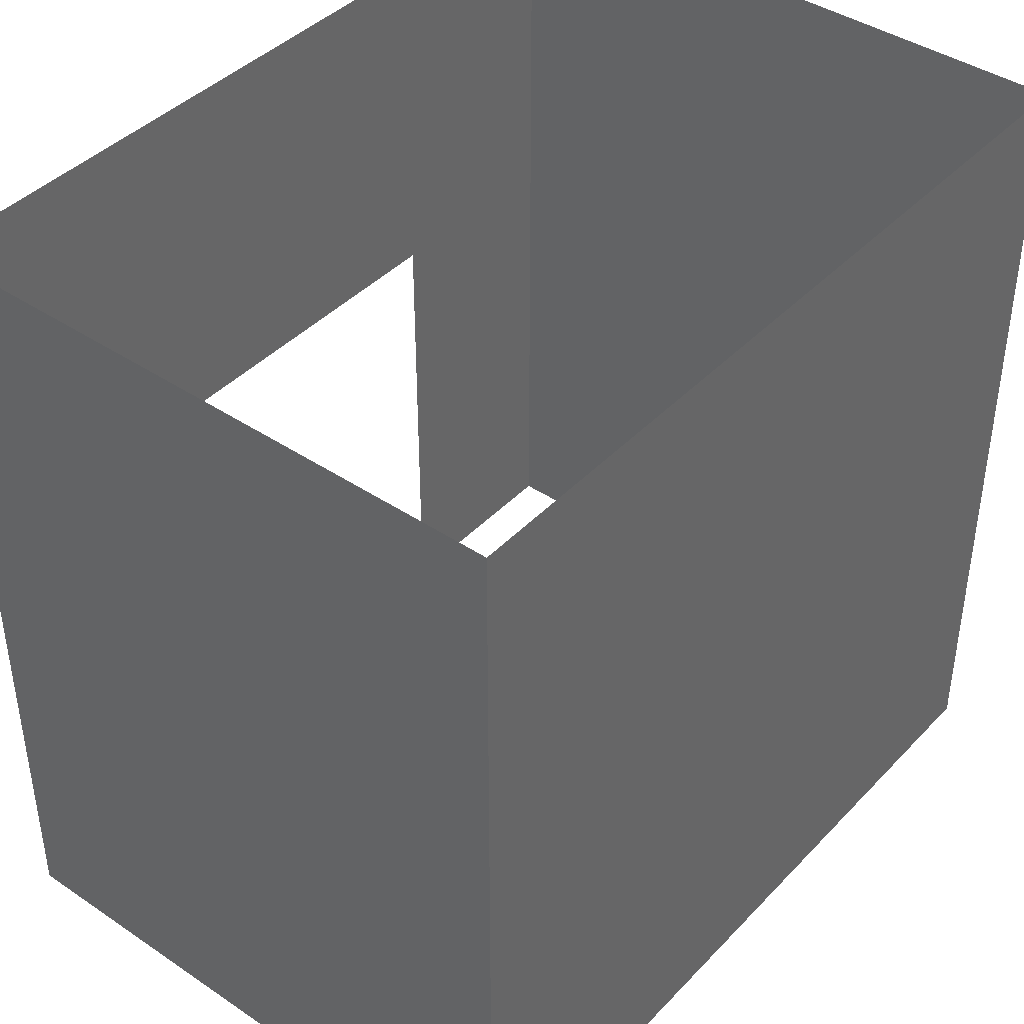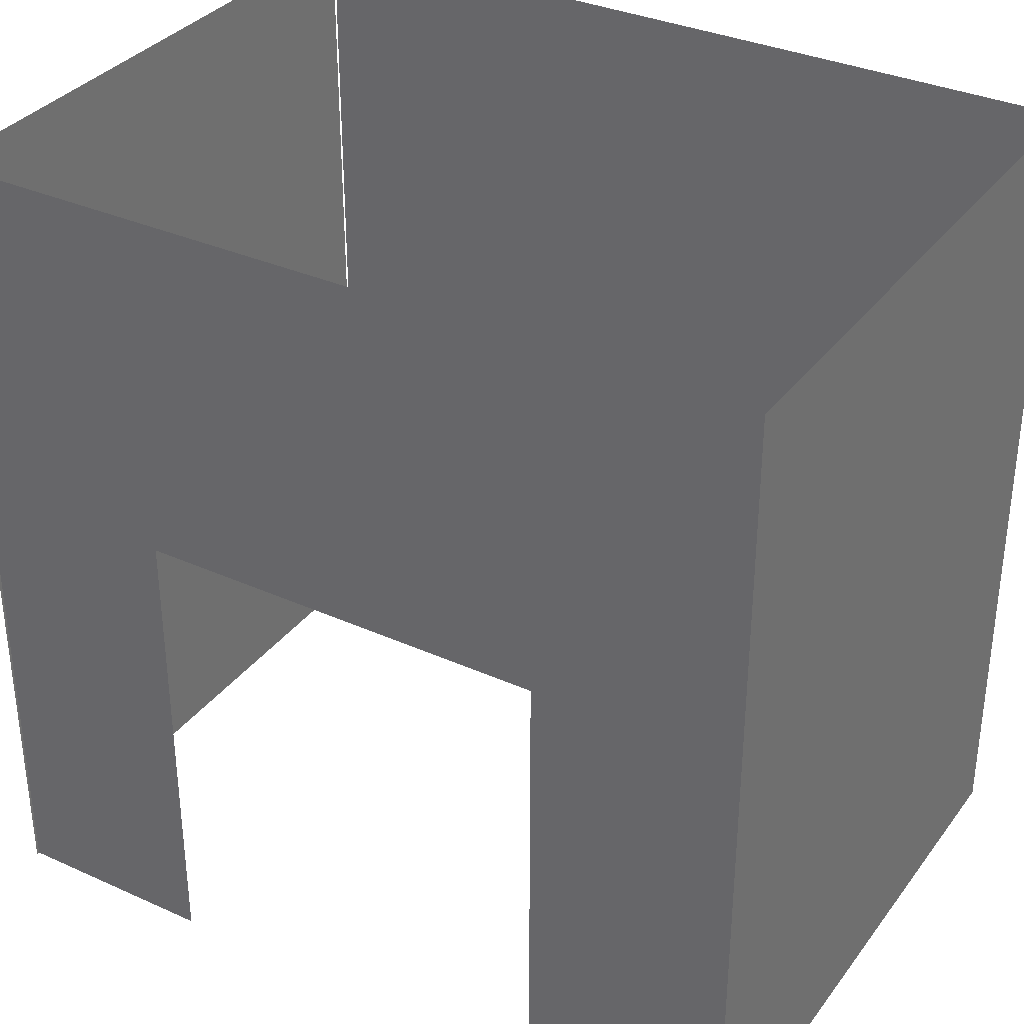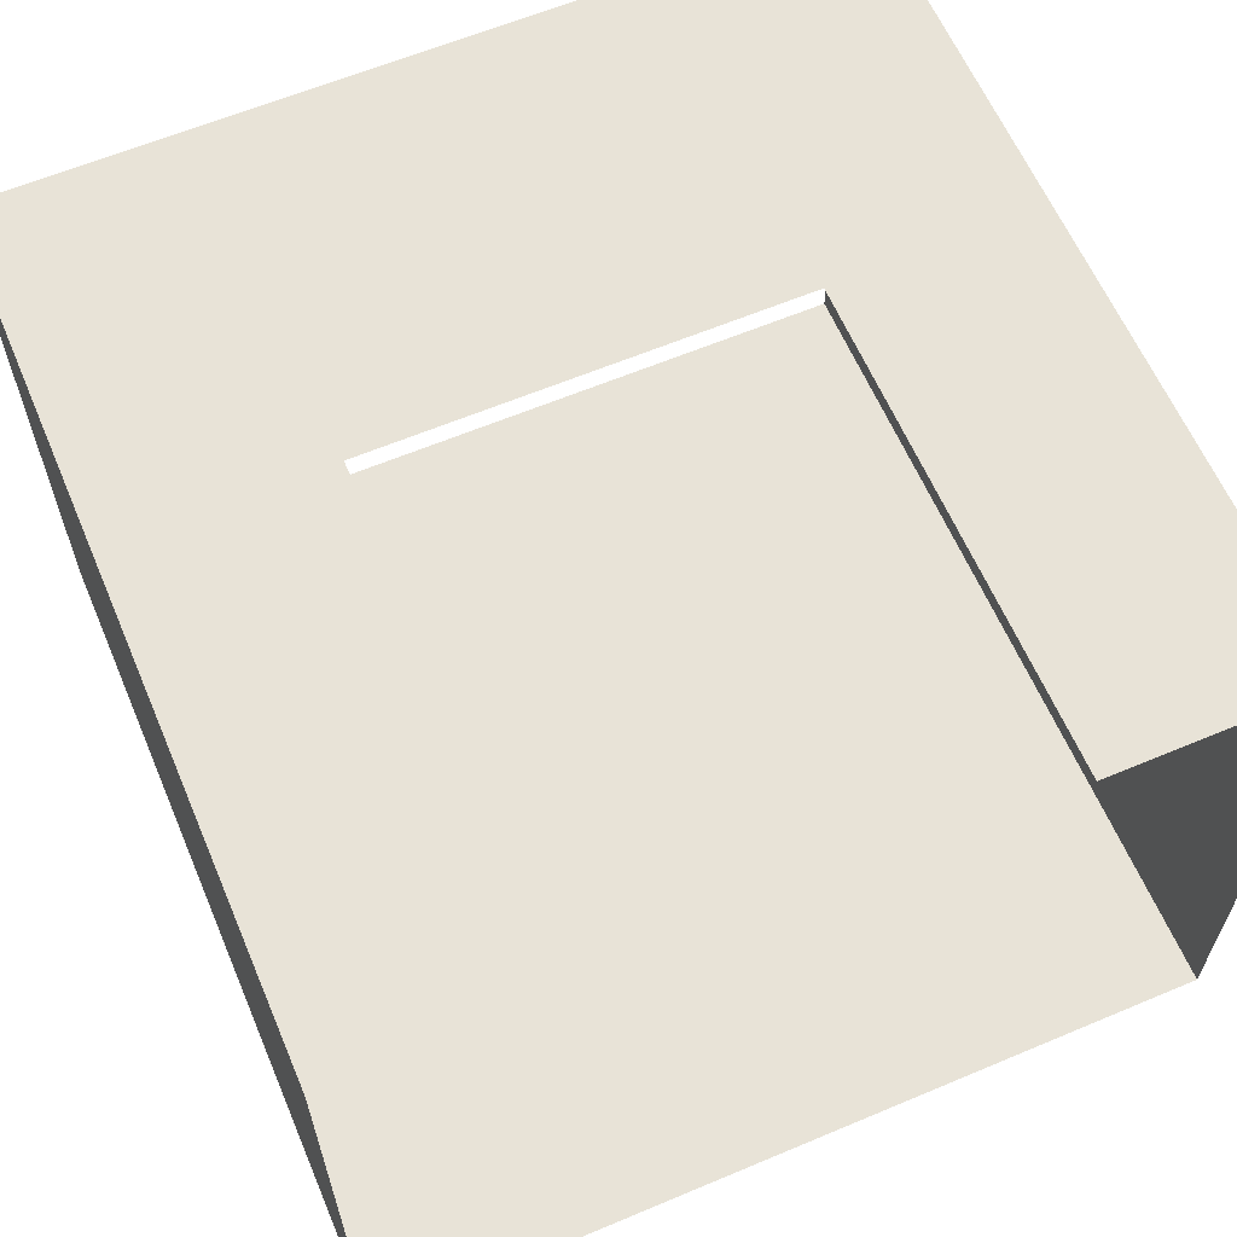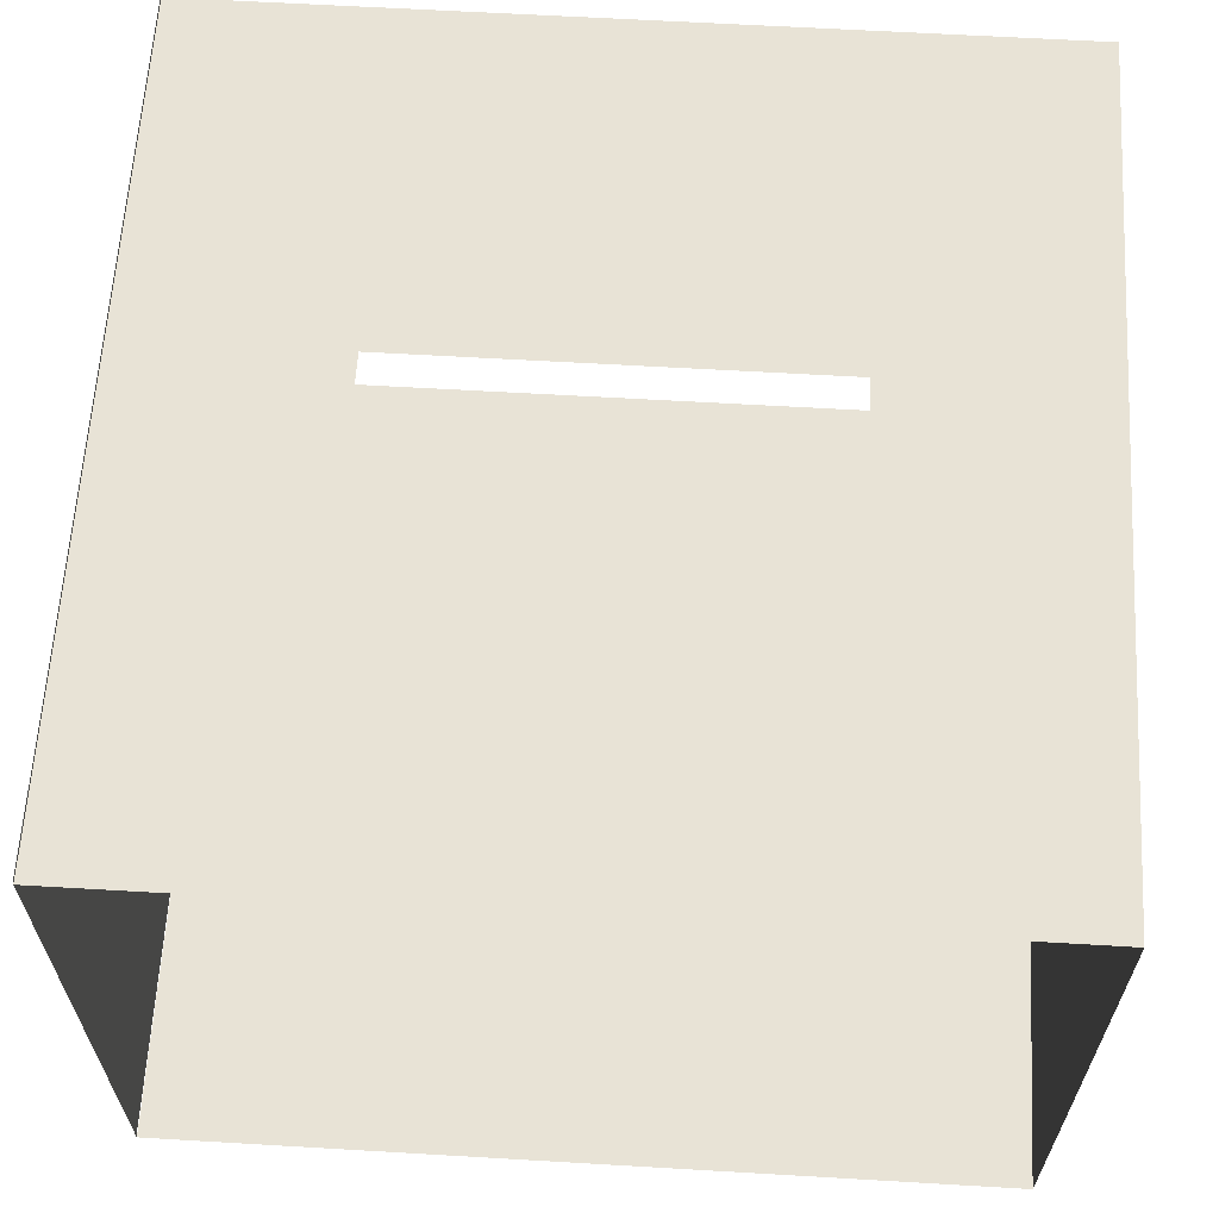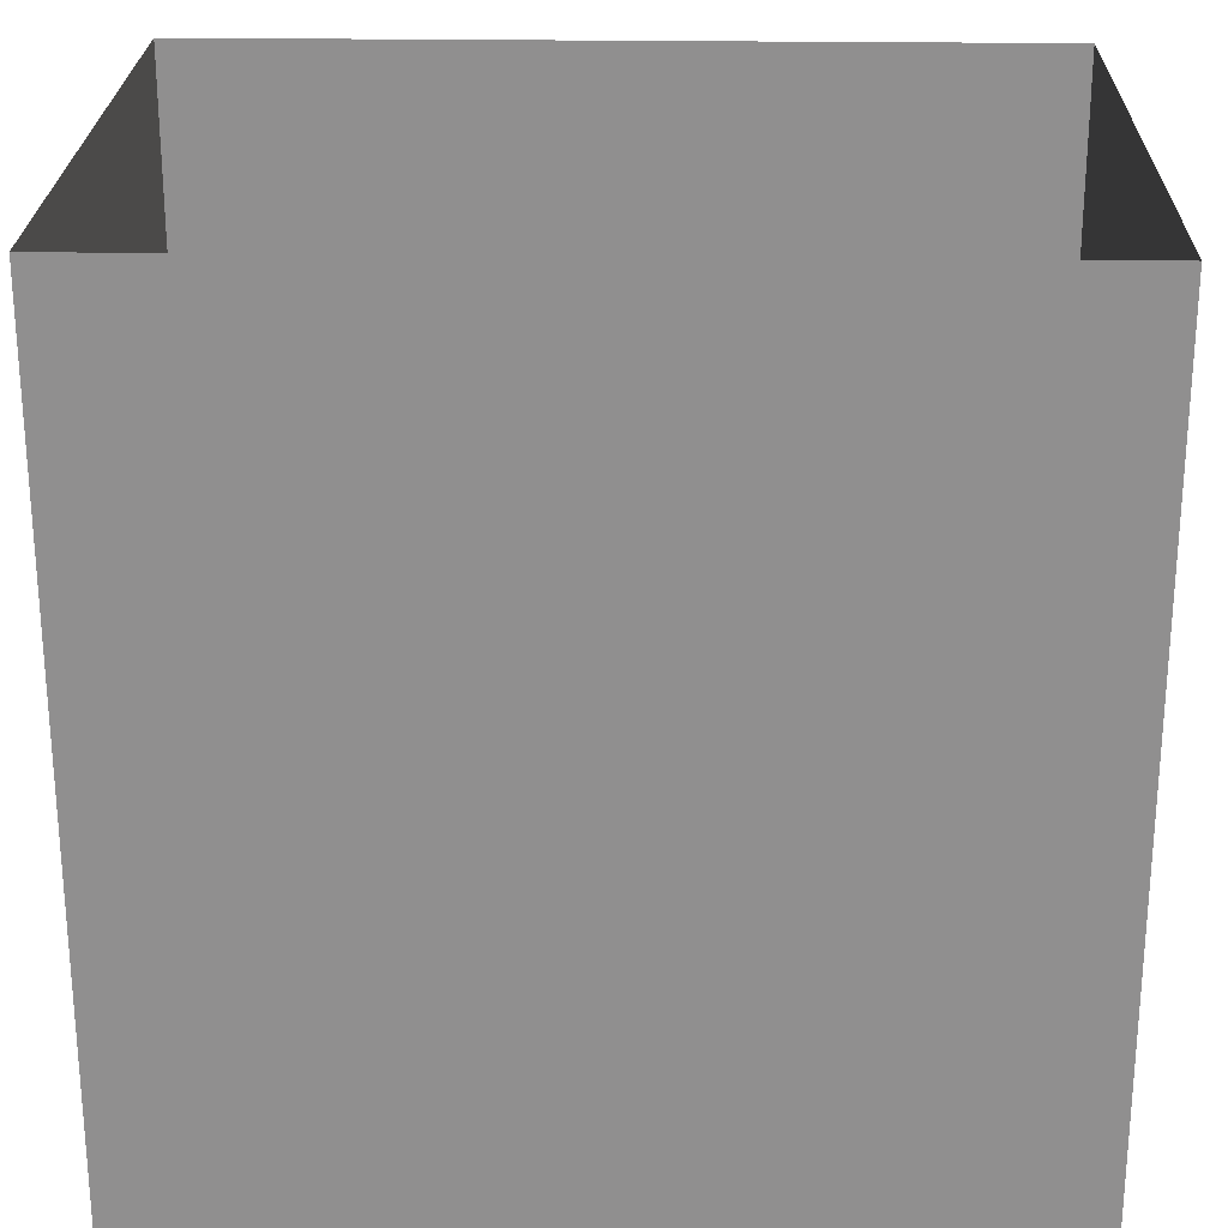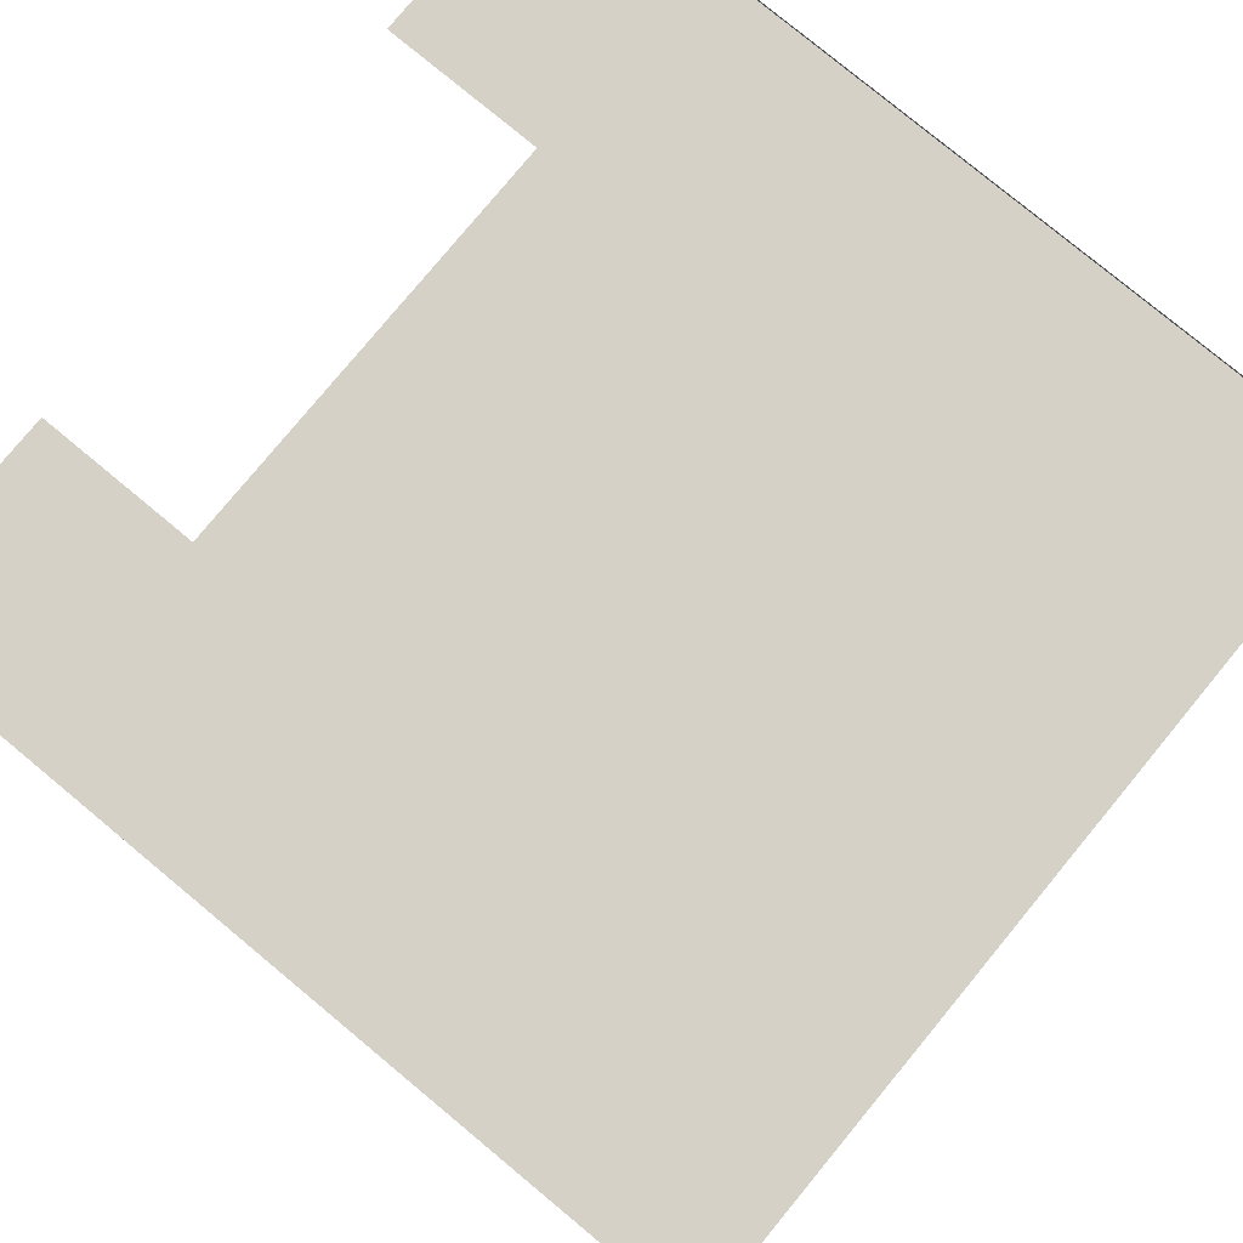
<metadata>
{"format":"obj","ext":"obj","renderer":"f3d","projection":"perspective","resolution":1024,"background":"white","views":[{"elev":41.6,"azim":129.1,"up":"+Y"},{"elev":34.1,"azim":31.3,"up":"+Y"},{"elev":62.1,"azim":-23.1,"up":"+Z"},{"elev":62.5,"azim":3.4,"up":"+Z"},{"elev":24.4,"azim":-178.6,"up":"+Y"},{"elev":79.5,"azim":129.6,"up":"+Z"}]}
</metadata>
<code>
o ParedInicial_Plano.037
v 4 8 -4.029
v 4 0 -4.029
v 4 8 -10.03
v 4 0 -10.03
f 1 2 4 3
o ParedInicial3_Plano.038
v -4 8 -4
v -4 0 -4
v -4 8 -10
v -4 0 -10
f 5 6 8 7
o ParedInicial2_Plano.039
v -4 0 -10.03
v 4 0 -10.03
v -4 8 -10.03
v 4 8 -10.03
f 9 10 12 11
o ParedInicial4_Plano.042
v 2 0 -4.029
v 4 0 -4.029
v 2 8 -4.029
v 4 8 -4.029
v -4 0 -4.029
v -2 0 -4.029
v -4 8 -4.029
v -2 8 -4.029
v -2 4.6 -4.029
v 2 4.6 -4.029
v -2 8 -4.029
v 2 8 -4.029
f 13 14 16 15
f 17 18 20 19
f 21 22 24 23

</code>
